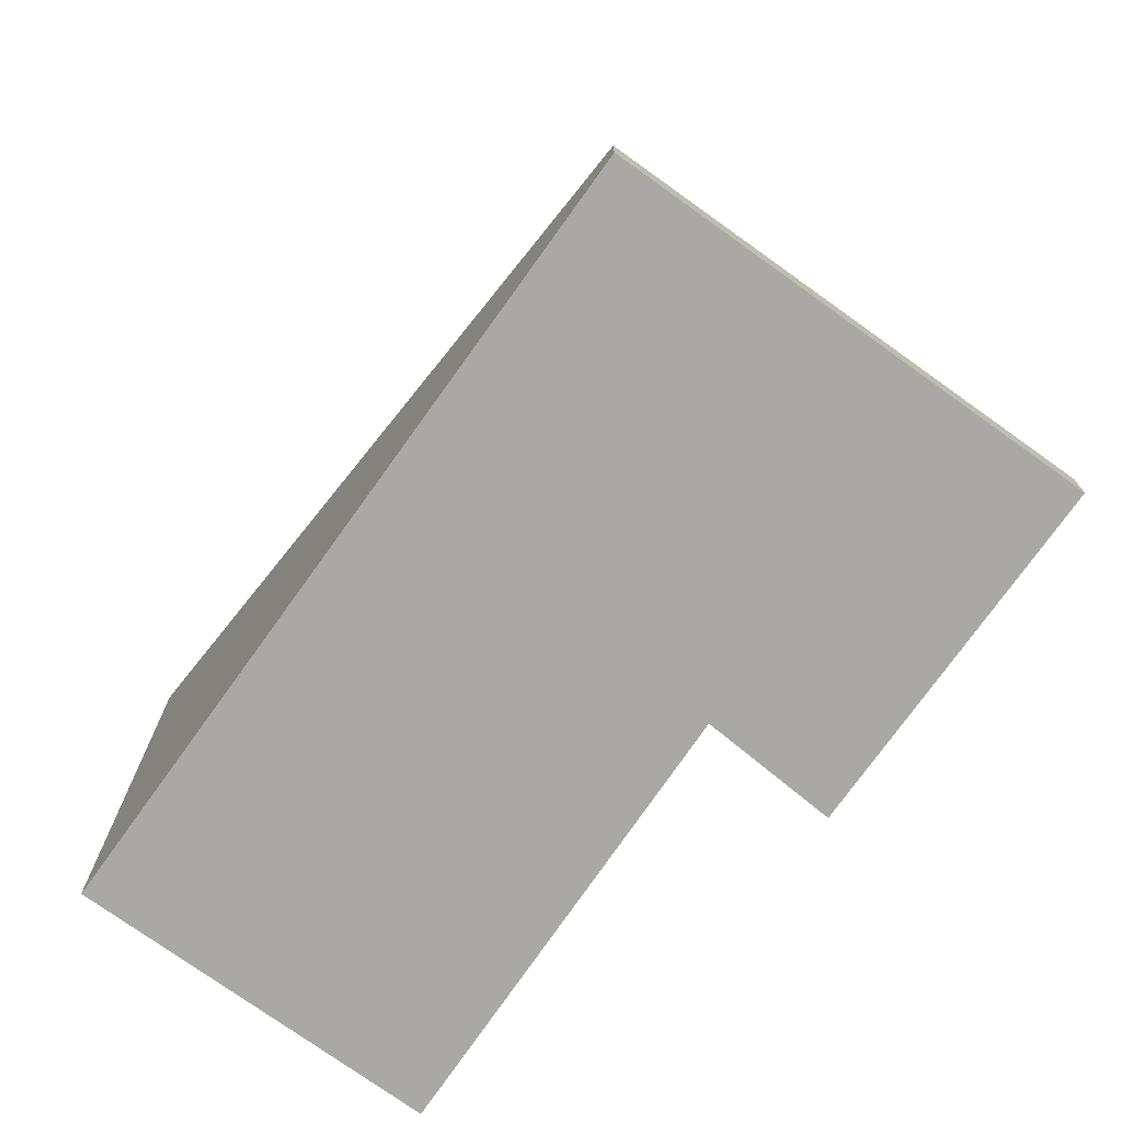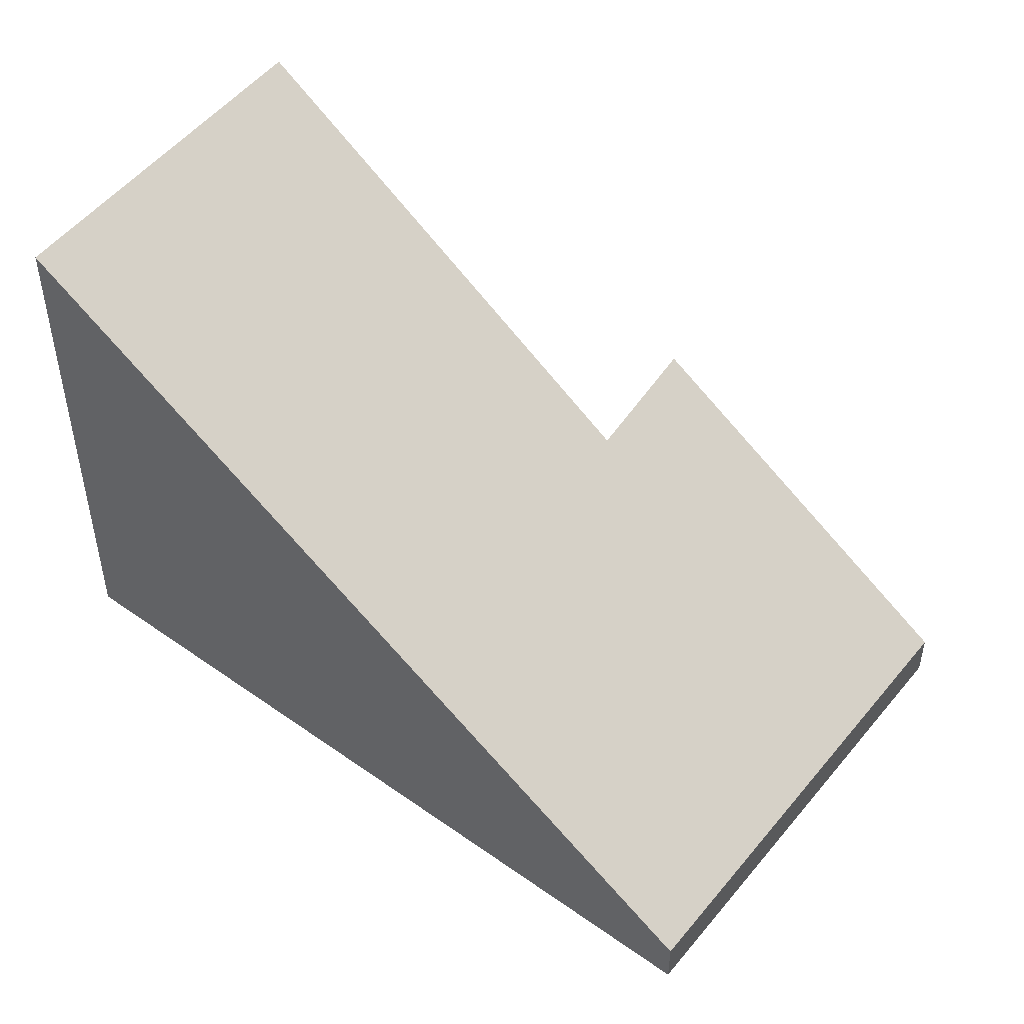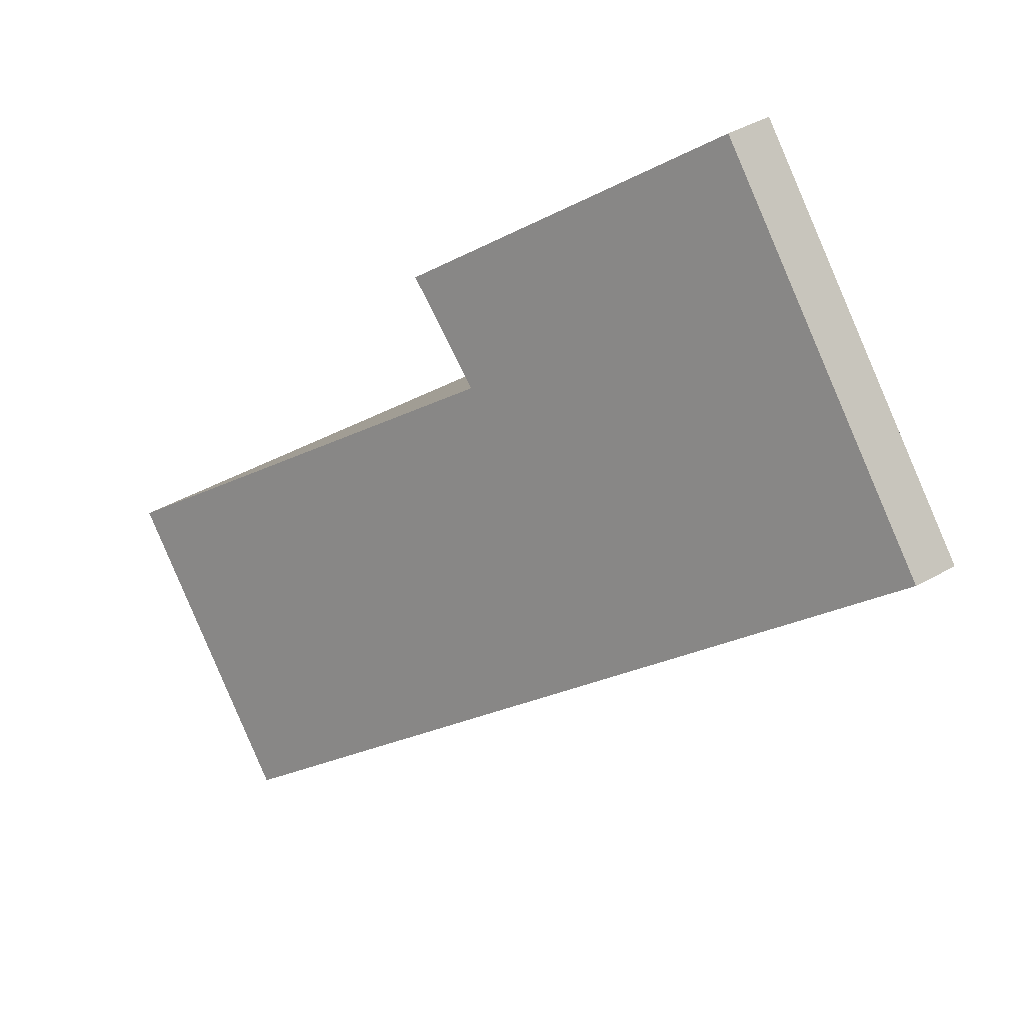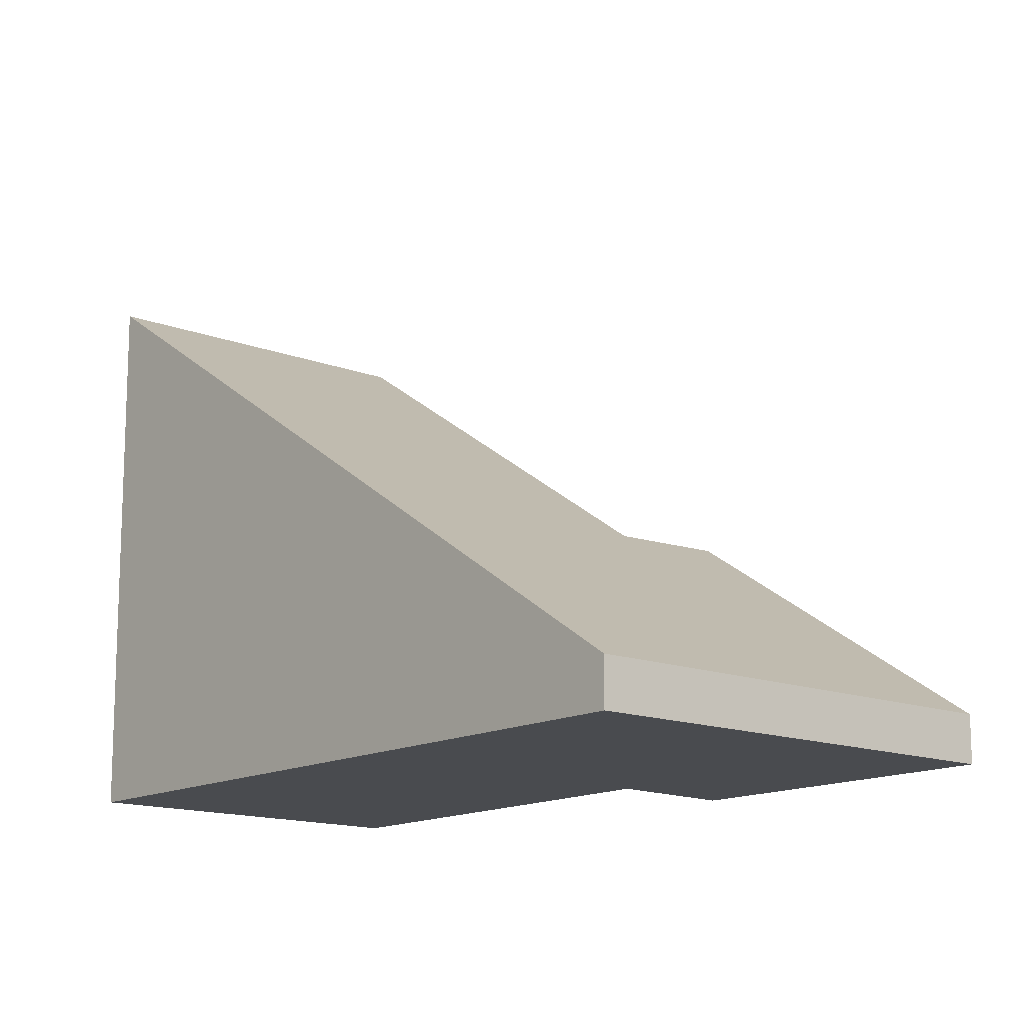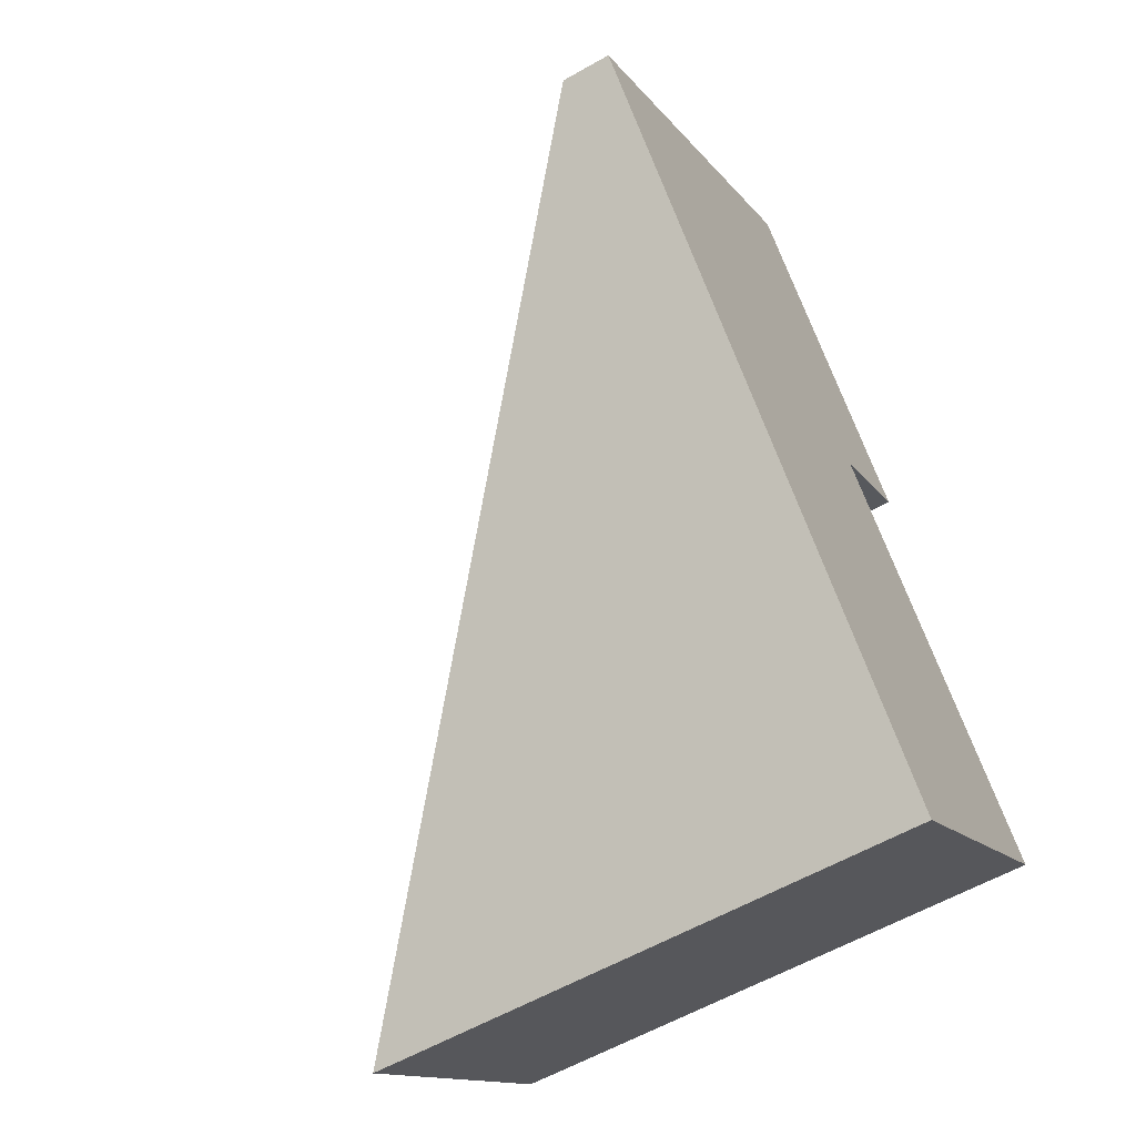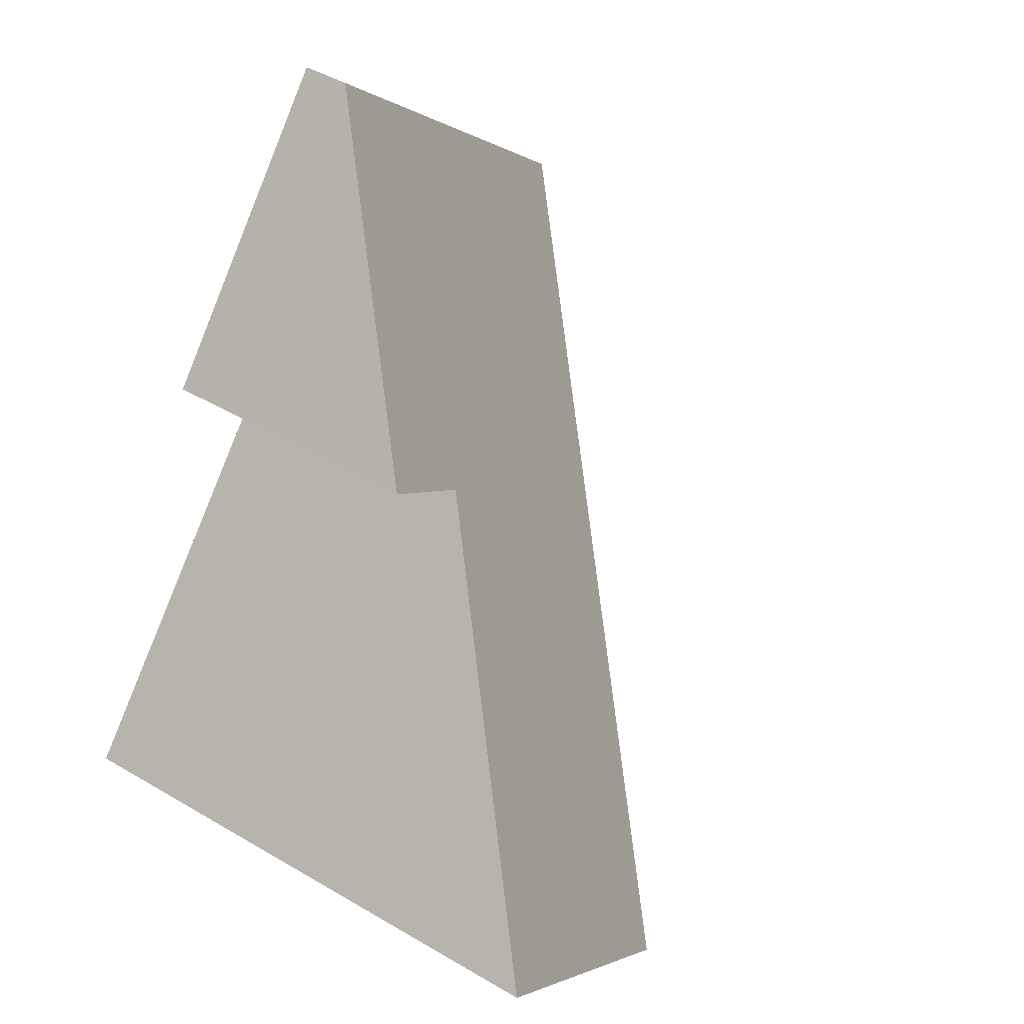
<metadata>
{"format":"obj","ext":"obj","renderer":"f3d","projection":"perspective","resolution":1024,"background":"white","views":[{"elev":-74.9,"azim":-77.4,"up":"+Y"},{"elev":51.5,"azim":-94.0,"up":"+Y"},{"elev":48.1,"azim":-121.7,"up":"+Z"},{"elev":-14.1,"azim":-82.3,"up":"+Y"},{"elev":-58.9,"azim":-59.6,"up":"+Z"},{"elev":45.1,"azim":124.3,"up":"+Z"}]}
</metadata>
<code>
v  4.159 4.382 -4.66
v  3.894 2.14 -0.195
v  6.284 4.382 -2.764
v  0 0.389 2.382e-17
v  2.865 0.389 2.557
v  4.736 2.185 0.461
v  6.284 1.692e-16 -2.764
v  4.159 2.853e-16 -4.66
v  4.736 -2.823e-17 0.461
v  3.894 1.194e-17 -0.195
v  0 0 0
v  2.865 -1.566e-16 2.557
g defaultobject
f 1 2 3
f 2 1 4
f 2 4 5
f 5 6 2
f 7 1 3
f 1 7 8
f 9 2 6
f 2 9 10
f 8 4 1
f 4 8 11
f 11 5 4
f 5 11 12
f 5 9 6
f 9 5 12
f 2 7 3
f 7 2 10
f 7 11 8
f 11 7 10
f 11 10 9
f 11 9 12

</code>
